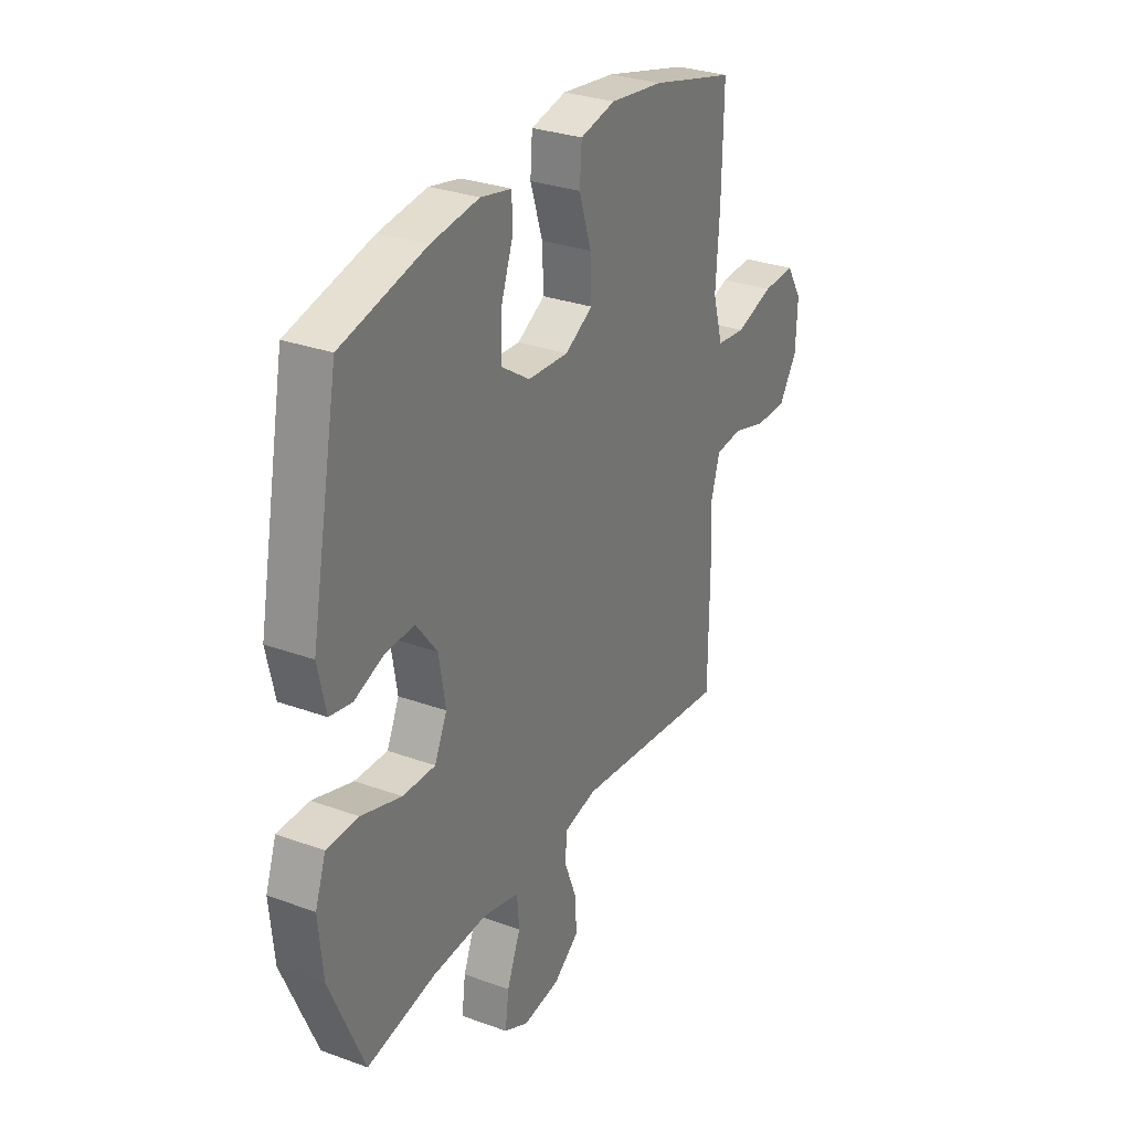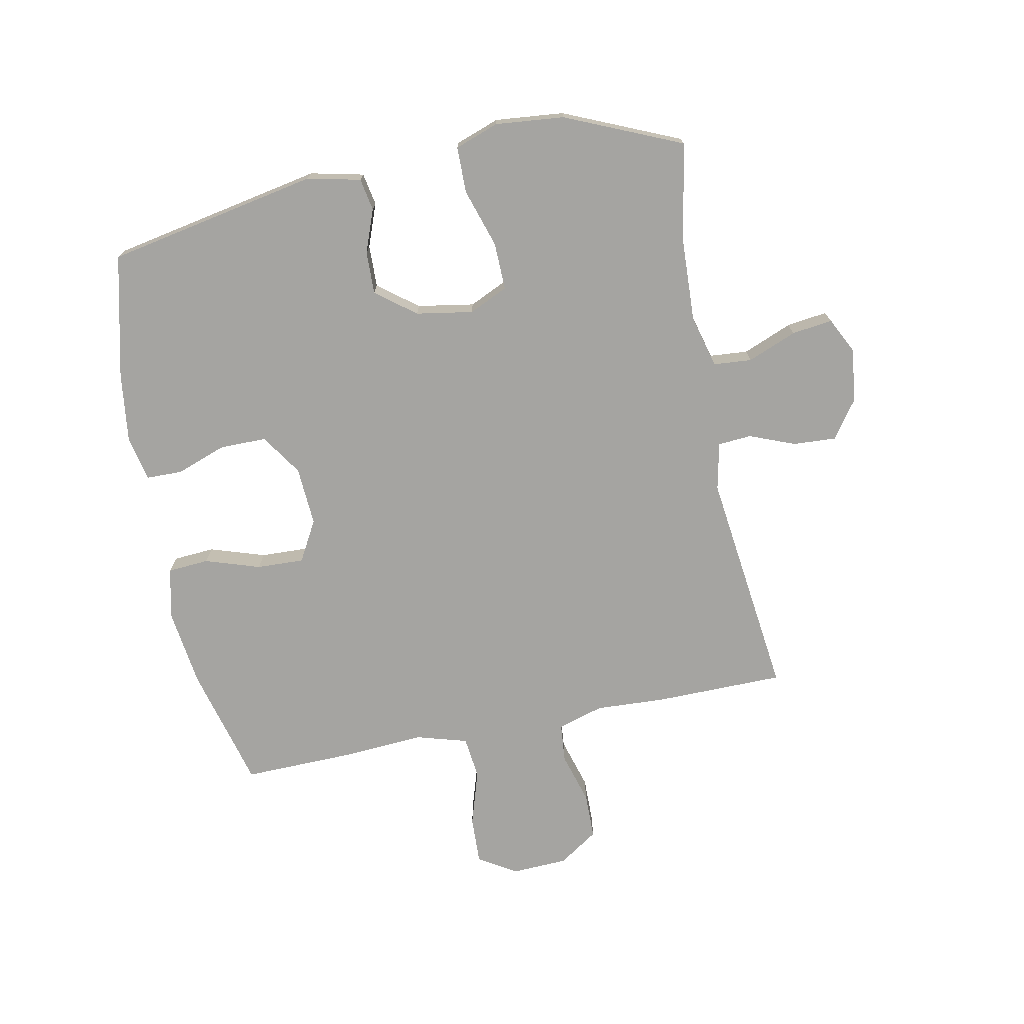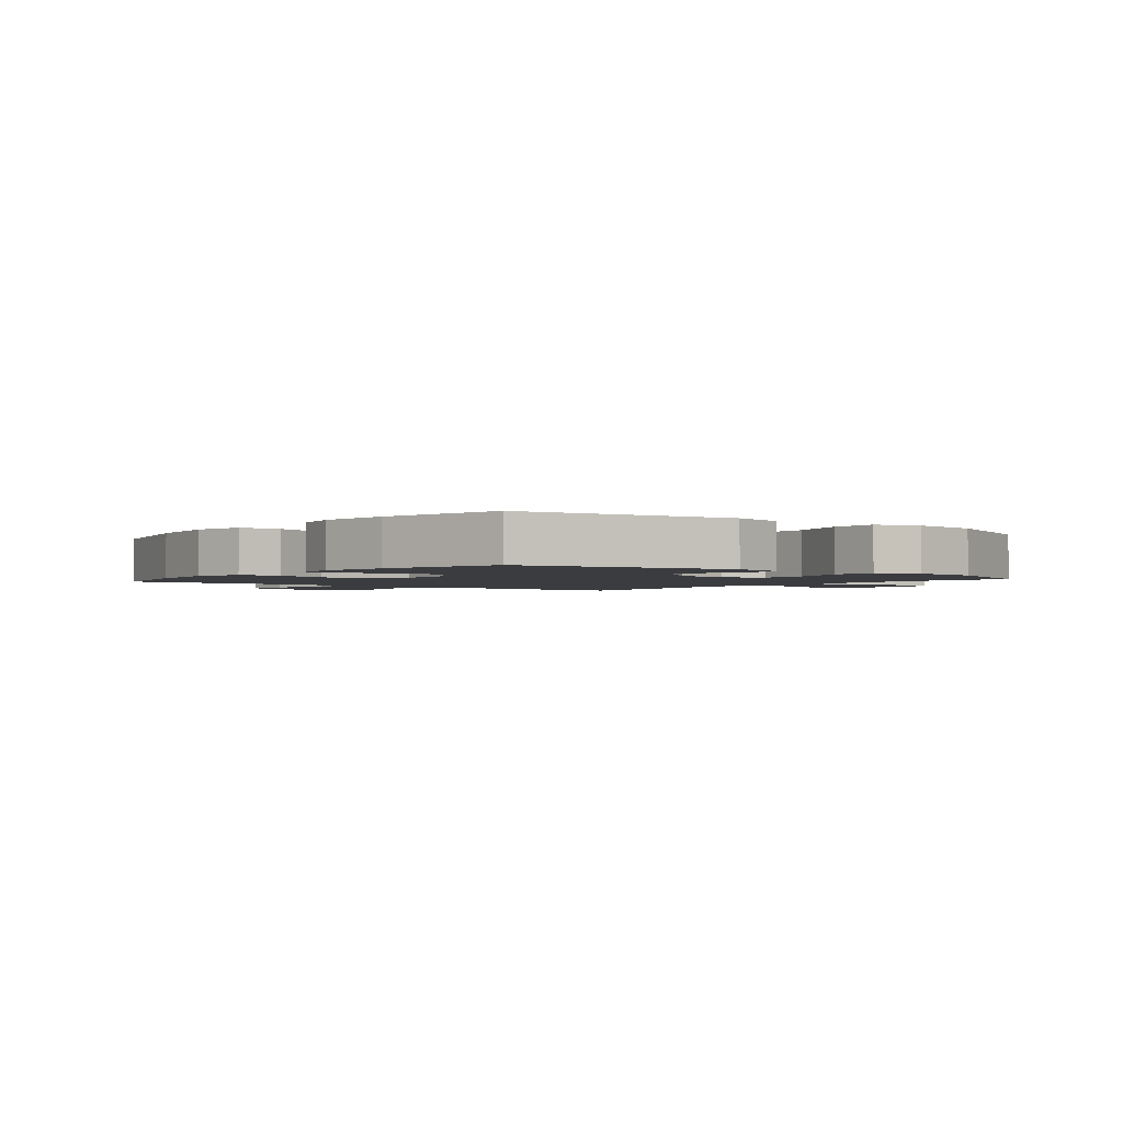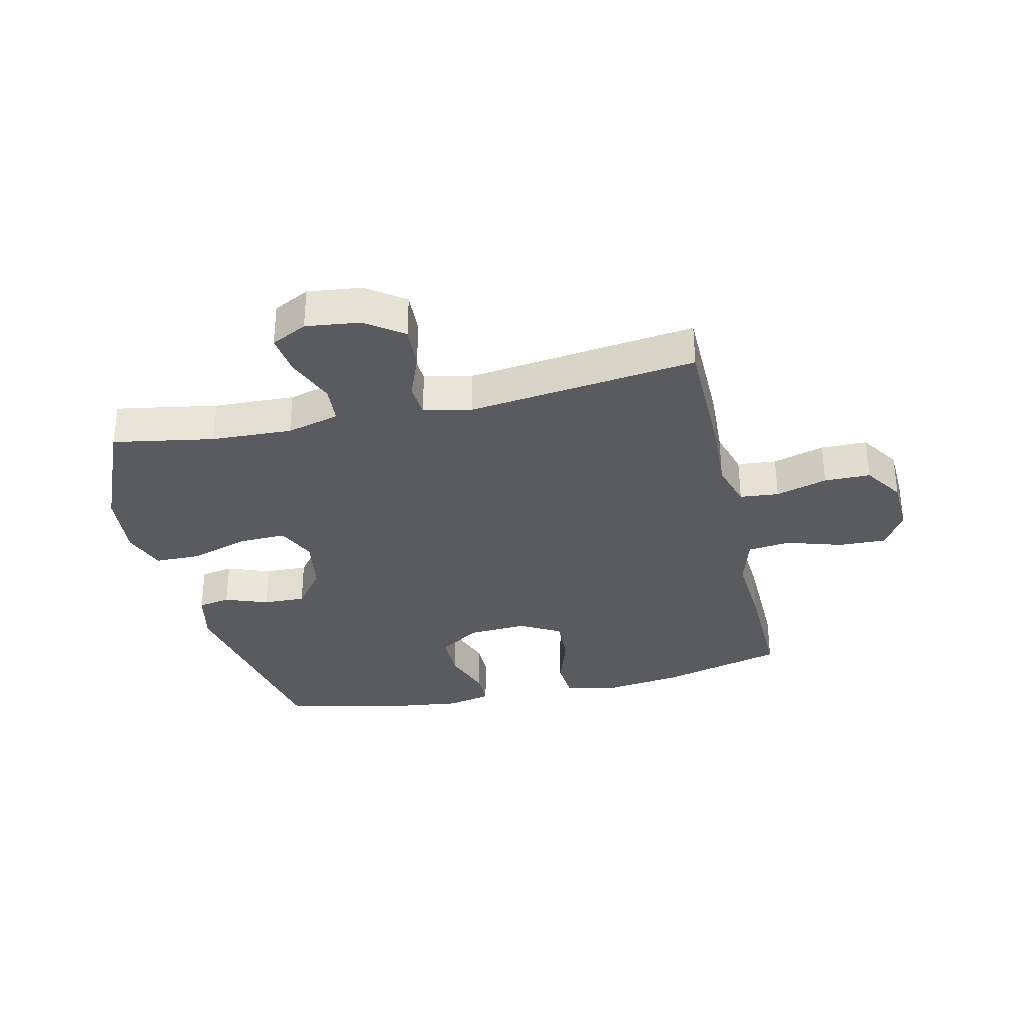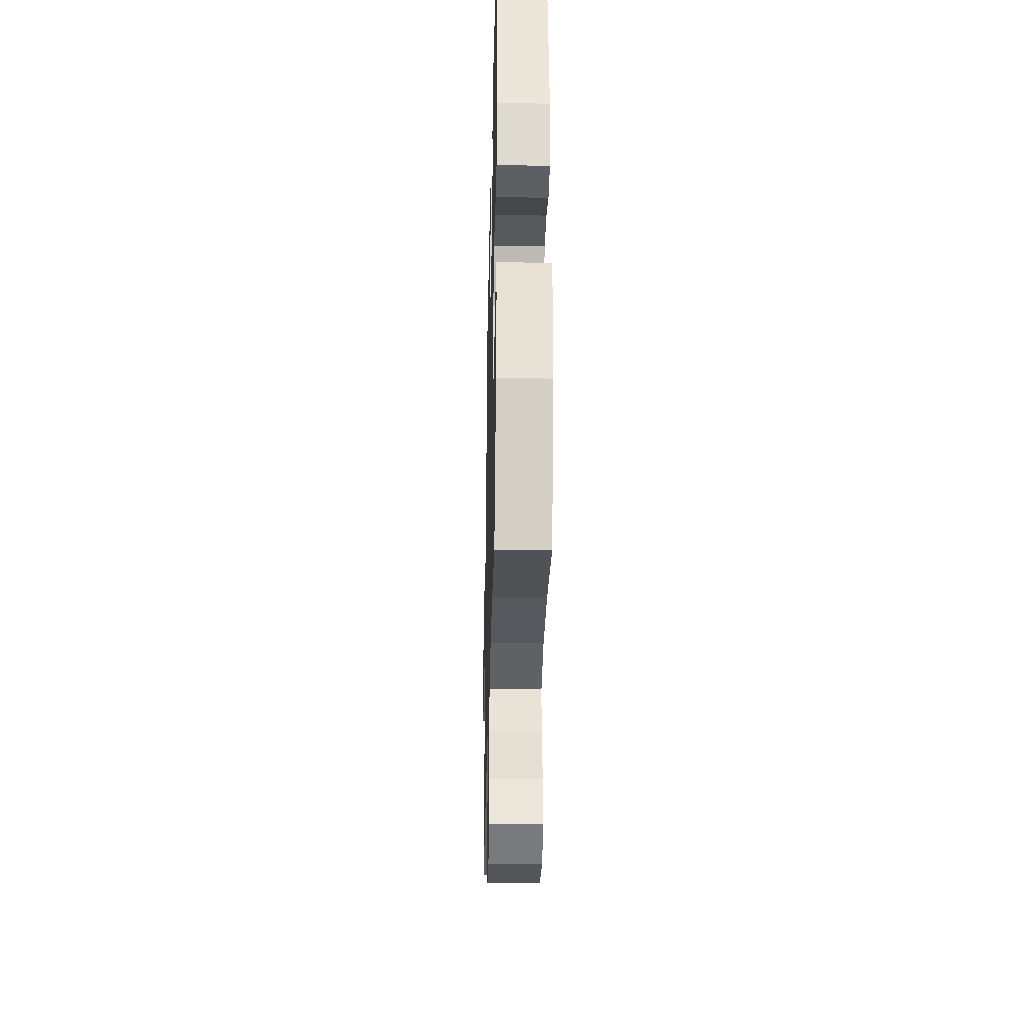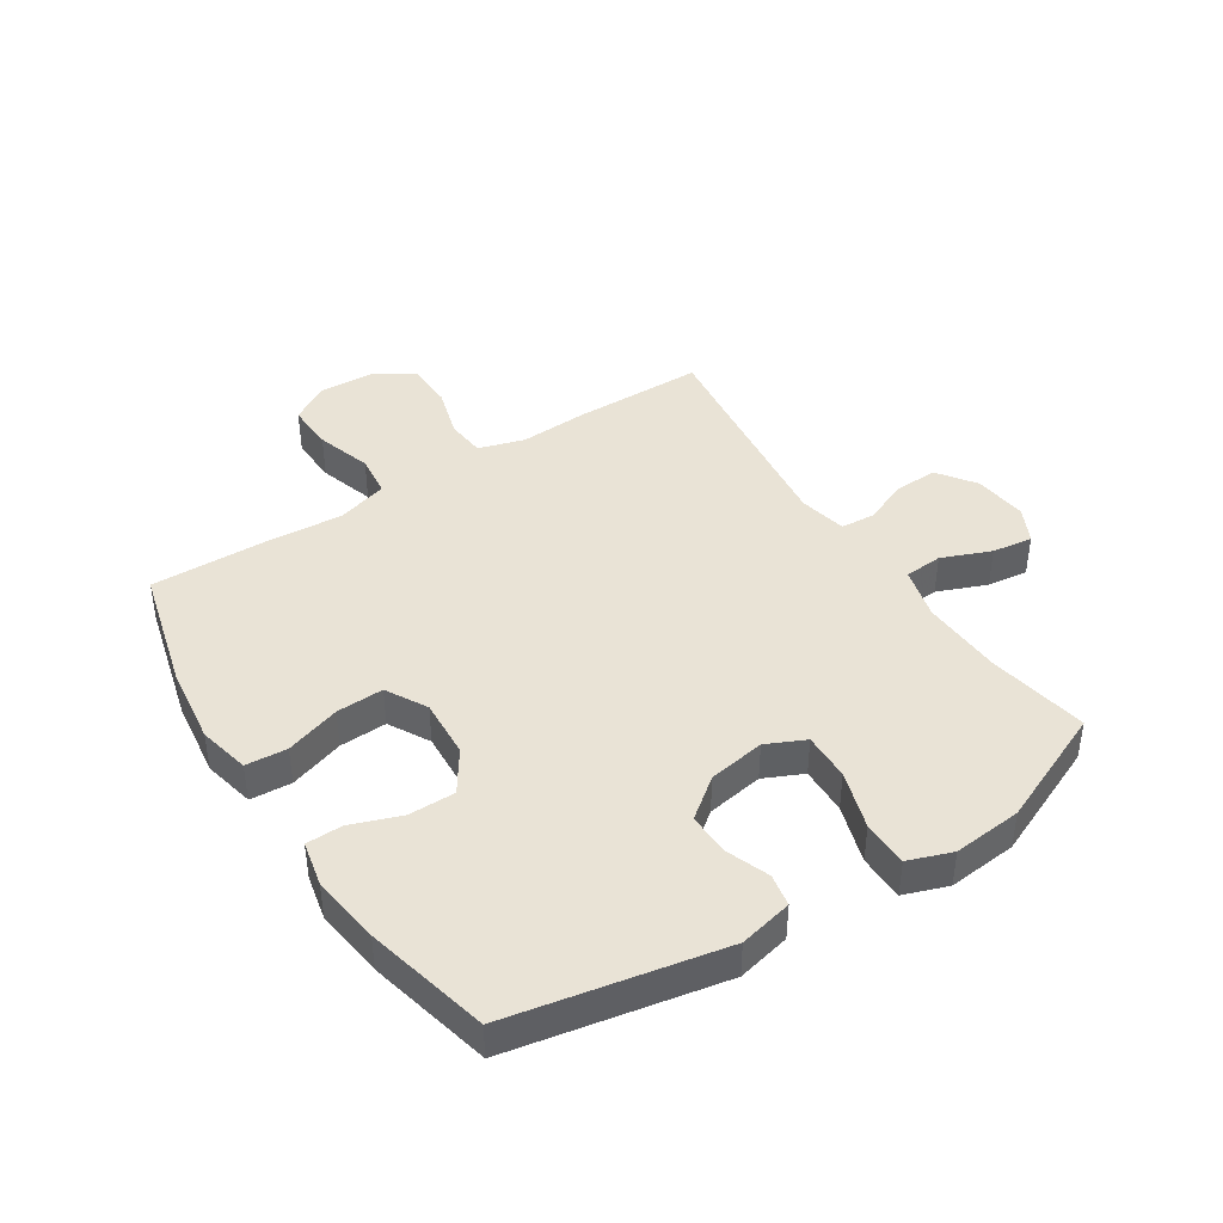
<metadata>
{"format":"obj","ext":"obj","renderer":"f3d","projection":"perspective","resolution":1024,"background":"white","views":[{"elev":29.9,"azim":118.0,"up":"+Z"},{"elev":-73.2,"azim":101.3,"up":"+Y"},{"elev":-2.1,"azim":51.1,"up":"+Y"},{"elev":-32.8,"azim":-167.0,"up":"+Y"},{"elev":-31.4,"azim":88.7,"up":"+Z"},{"elev":42.2,"azim":57.2,"up":"+Y"}]}
</metadata>
<code>
v 0.5 0.07 -0.5
v 0.331 0.07 -0.47
v 0.196 0.07 -0.464
v 0.108 0.07 -0.487
v 0.103 0.07 -0.551
v 0.136 0.07 -0.633
v 0.145 0.07 -0.701
v 0.085 0.07 -0.731
v -0.005 0.07 -0.72
v -0.068 0.07 -0.675
v -0.064 0.07 -0.603
v -0.034 0.07 -0.527
v -0.038 0.07 -0.471
v -0.118 0.07 -0.454
v -0.5 0.07 -0.5
v -0.502 0.07 -0.283
v -0.496 0.07 -0.167
v -0.519 0.07 -0.09
v -0.584 0.07 -0.084
v -0.67 0.07 -0.109
v -0.747 0.07 -0.108
v -0.791 0.07 -0.042
v -0.795 0.07 0.052
v -0.756 0.07 0.115
v -0.676 0.07 0.112
v -0.583 0.07 0.083
v -0.512 0.07 0.091
v -0.487 0.07 0.177
v -0.496 0.07 0.307
v -0.5 0.07 0.5
v -0.293 0.07 0.554
v -0.163 0.07 0.571
v -0.077 0.07 0.552
v -0.072 0.07 0.483
v -0.102 0.07 0.391
v -0.105 0.07 0.312
v -0.037 0.07 0.274
v 0.062 0.07 0.28
v 0.131 0.07 0.326
v 0.131 0.07 0.404
v 0.101 0.07 0.488
v 0.102 0.07 0.548
v 0.177 0.07 0.564
v 0.294 0.07 0.549
v 0.5 0.07 0.5
v 0.568 0.07 0.146
v 0.548 0.07 0.057
v 0.494 0.07 0.047
v 0.422 0.07 0.074
v 0.351 0.07 0.076
v 0.3 0.07 0.01
v 0.284 0.07 -0.085
v 0.314 0.07 -0.15
v 0.394 0.07 -0.148
v 0.492 0.07 -0.117
v 0.569 0.07 -0.118
v 0.595 0.07 -0.191
v 0.584 0.07 -0.306
v 0.5 0 -0.5
v 0.331 0 -0.47
v 0.196 0 -0.464
v 0.108 0 -0.487
v 0.103 0 -0.551
v 0.136 0 -0.633
v 0.145 0 -0.701
v 0.085 0 -0.731
v -0.005 0 -0.72
v -0.068 0 -0.675
v -0.064 0 -0.603
v -0.034 0 -0.527
v -0.038 0 -0.471
v -0.118 0 -0.454
v -0.5 0 -0.5
v -0.502 0 -0.283
v -0.496 0 -0.167
v -0.519 0 -0.09
v -0.584 0 -0.084
v -0.67 0 -0.109
v -0.747 0 -0.108
v -0.791 0 -0.042
v -0.795 0 0.052
v -0.756 0 0.115
v -0.676 0 0.112
v -0.583 0 0.083
v -0.512 0 0.091
v -0.487 0 0.177
v -0.496 0 0.307
v -0.5 0 0.5
v -0.293 0 0.554
v -0.163 0 0.571
v -0.077 0 0.552
v -0.072 0 0.483
v -0.102 0 0.391
v -0.105 0 0.312
v -0.037 0 0.274
v 0.062 0 0.28
v 0.131 0 0.326
v 0.131 0 0.404
v 0.101 0 0.488
v 0.102 0 0.548
v 0.177 0 0.564
v 0.294 0 0.549
v 0.5 0 0.5
v 0.568 0 0.146
v 0.548 0 0.057
v 0.494 0 0.047
v 0.422 0 0.074
v 0.351 0 0.076
v 0.3 0 0.01
v 0.284 0 -0.085
v 0.314 0 -0.15
v 0.394 0 -0.148
v 0.492 0 -0.117
v 0.569 0 -0.118
v 0.595 0 -0.191
v 0.584 0 -0.306
f 58 1 2
f 57 58 2
f 56 57 2
f 55 56 2
f 54 55 2
f 53 54 2 3
f 52 53 3 4
f 51 52 4
f 47 48 49
f 46 47 49
f 45 46 49
f 44 45 49
f 43 44 49
f 42 43 49
f 41 42 49
f 40 41 49
f 39 40 49 50
f 38 39 50 51
f 33 34 35
f 32 33 35
f 31 32 35
f 30 31 35
f 29 30 35
f 28 29 35
f 27 28 35 36
f 24 25 26
f 23 24 26
f 22 23 26
f 21 22 26
f 20 21 26
f 19 20 26
f 18 19 26 27
f 27 36 37
f 18 27 37
f 17 18 37
f 37 38 51
f 17 37 51
f 16 17 51
f 15 16 51
f 14 15 51
f 10 11 12
f 9 10 12
f 8 9 12
f 7 8 12
f 6 7 12
f 5 6 12
f 13 14 51 4
f 4 5 12 13
f 60 59 116
f 60 116 115
f 60 115 114
f 60 114 113
f 60 113 112
f 61 60 112 111
f 62 61 111 110
f 62 110 109
f 107 106 105
f 107 105 104
f 107 104 103
f 107 103 102
f 107 102 101
f 107 101 100
f 107 100 99
f 107 99 98
f 108 107 98 97
f 109 108 97 96
f 93 92 91
f 93 91 90
f 93 90 89
f 93 89 88
f 93 88 87
f 93 87 86
f 94 93 86 85
f 84 83 82
f 84 82 81
f 84 81 80
f 84 80 79
f 84 79 78
f 84 78 77
f 85 84 77 76
f 95 94 85
f 95 85 76
f 95 76 75
f 109 96 95
f 109 95 75
f 109 75 74
f 109 74 73
f 109 73 72
f 70 69 68
f 70 68 67
f 70 67 66
f 70 66 65
f 70 65 64
f 70 64 63
f 62 109 72 71
f 71 70 63 62
f 1 59 60 2
f 2 60 61 3
f 3 61 62 4
f 4 62 63 5
f 5 63 64 6
f 6 64 65 7
f 7 65 66 8
f 8 66 67 9
f 9 67 68 10
f 10 68 69 11
f 11 69 70 12
f 12 70 71 13
f 13 71 72 14
f 14 72 73 15
f 15 73 74 16
f 16 74 75 17
f 17 75 76 18
f 18 76 77 19
f 19 77 78 20
f 20 78 79 21
f 21 79 80 22
f 22 80 81 23
f 23 81 82 24
f 24 82 83 25
f 25 83 84 26
f 26 84 85 27
f 27 85 86 28
f 28 86 87 29
f 29 87 88 30
f 30 88 89 31
f 31 89 90 32
f 32 90 91 33
f 33 91 92 34
f 34 92 93 35
f 35 93 94 36
f 36 94 95 37
f 37 95 96 38
f 38 96 97 39
f 39 97 98 40
f 40 98 99 41
f 41 99 100 42
f 42 100 101 43
f 43 101 102 44
f 44 102 103 45
f 45 103 104 46
f 46 104 105 47
f 47 105 106 48
f 48 106 107 49
f 49 107 108 50
f 50 108 109 51
f 51 109 110 52
f 52 110 111 53
f 53 111 112 54
f 54 112 113 55
f 55 113 114 56
f 56 114 115 57
f 57 115 116 58
f 58 116 59 1

</code>
